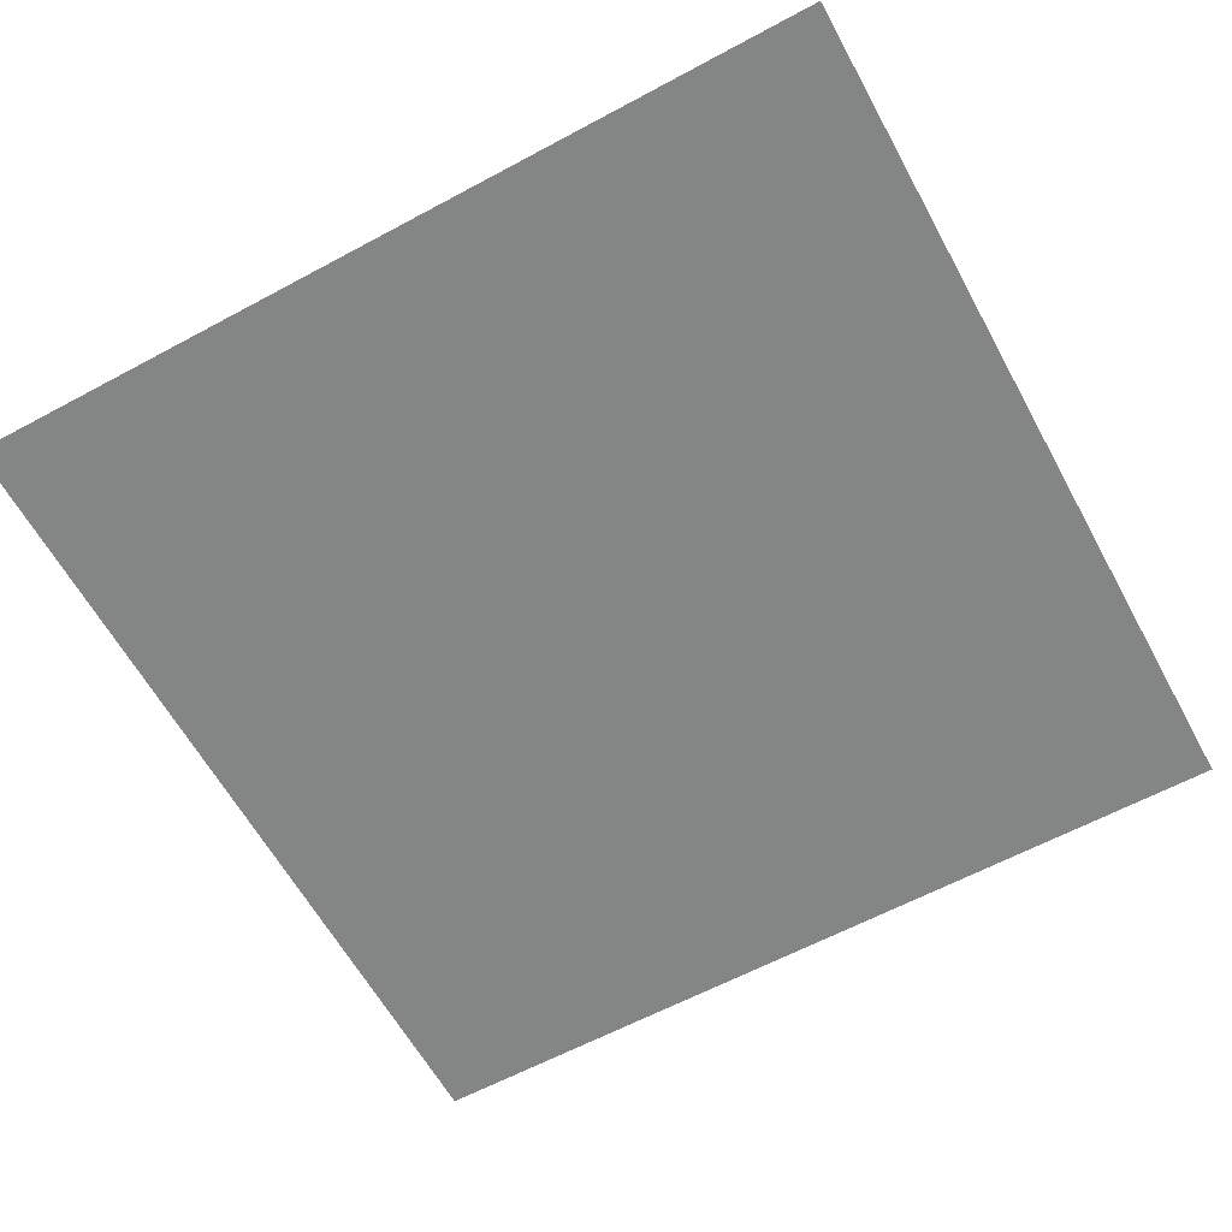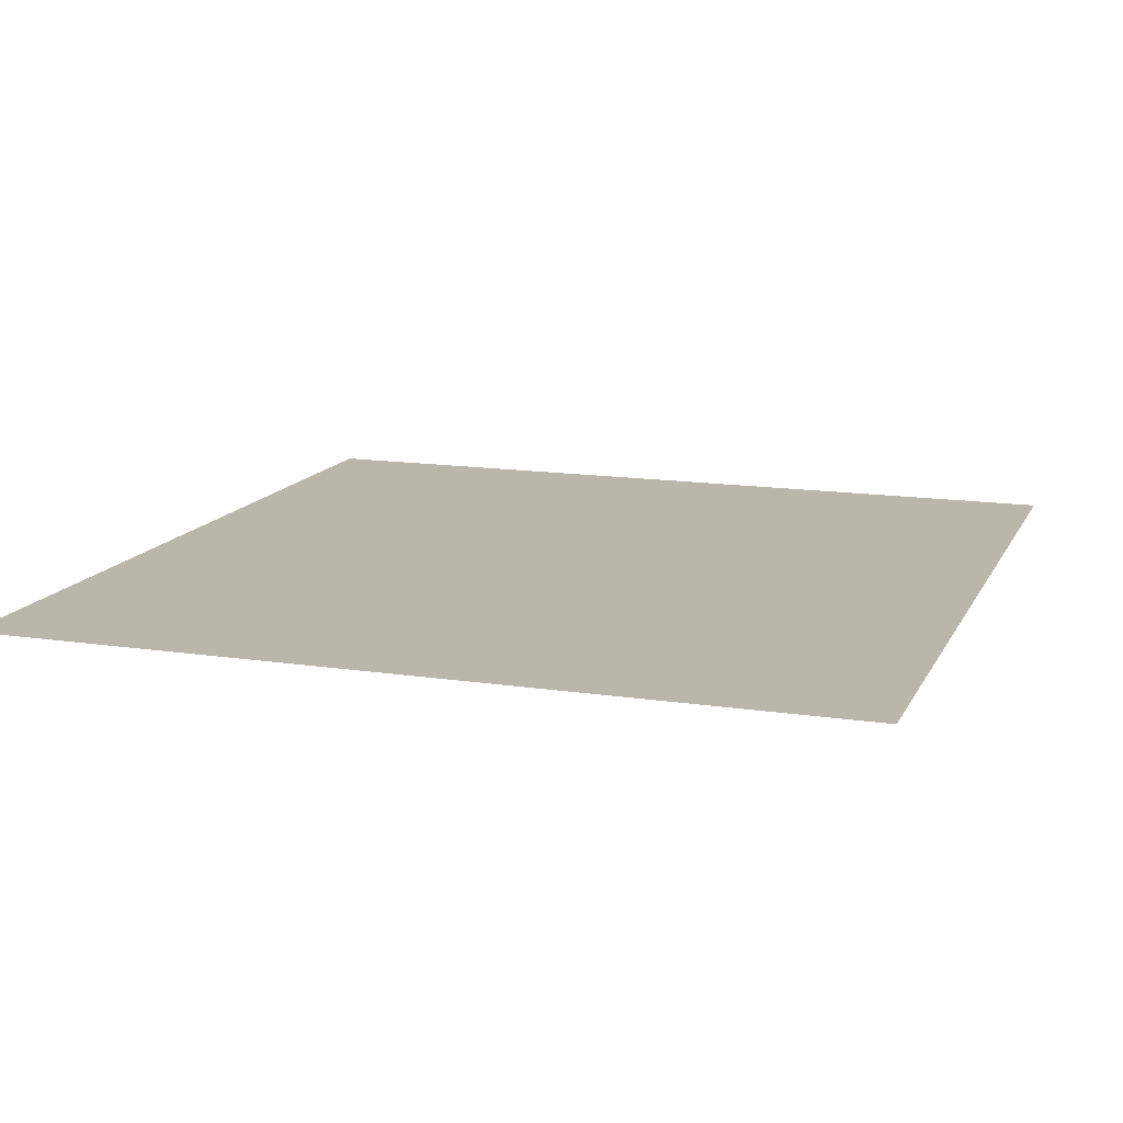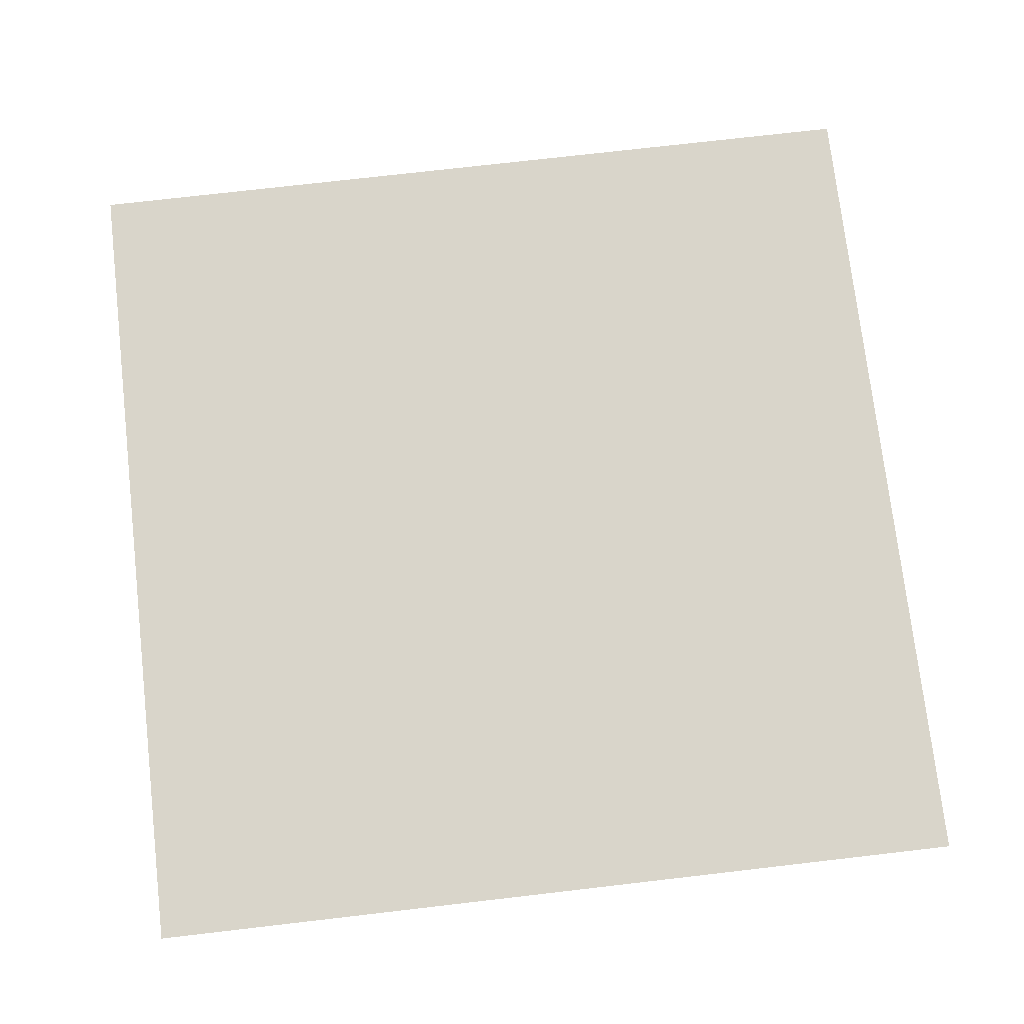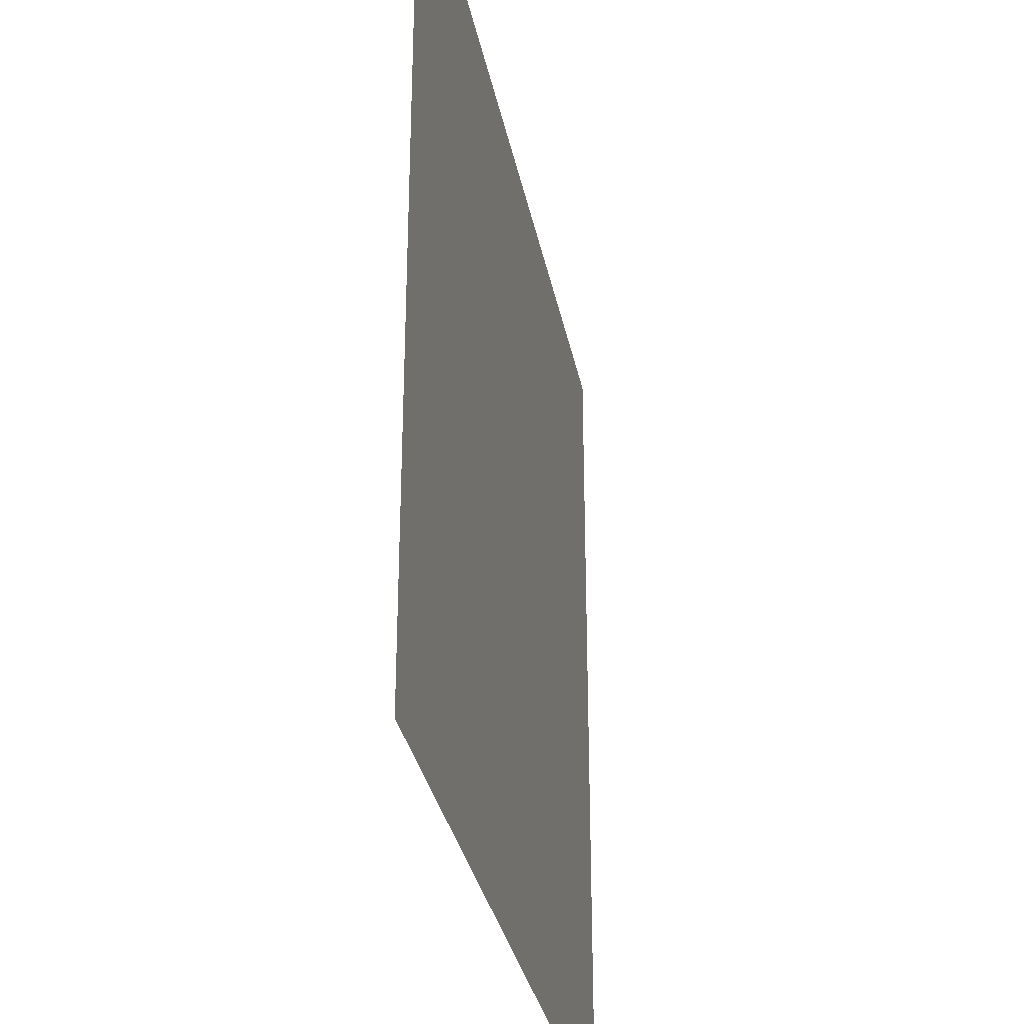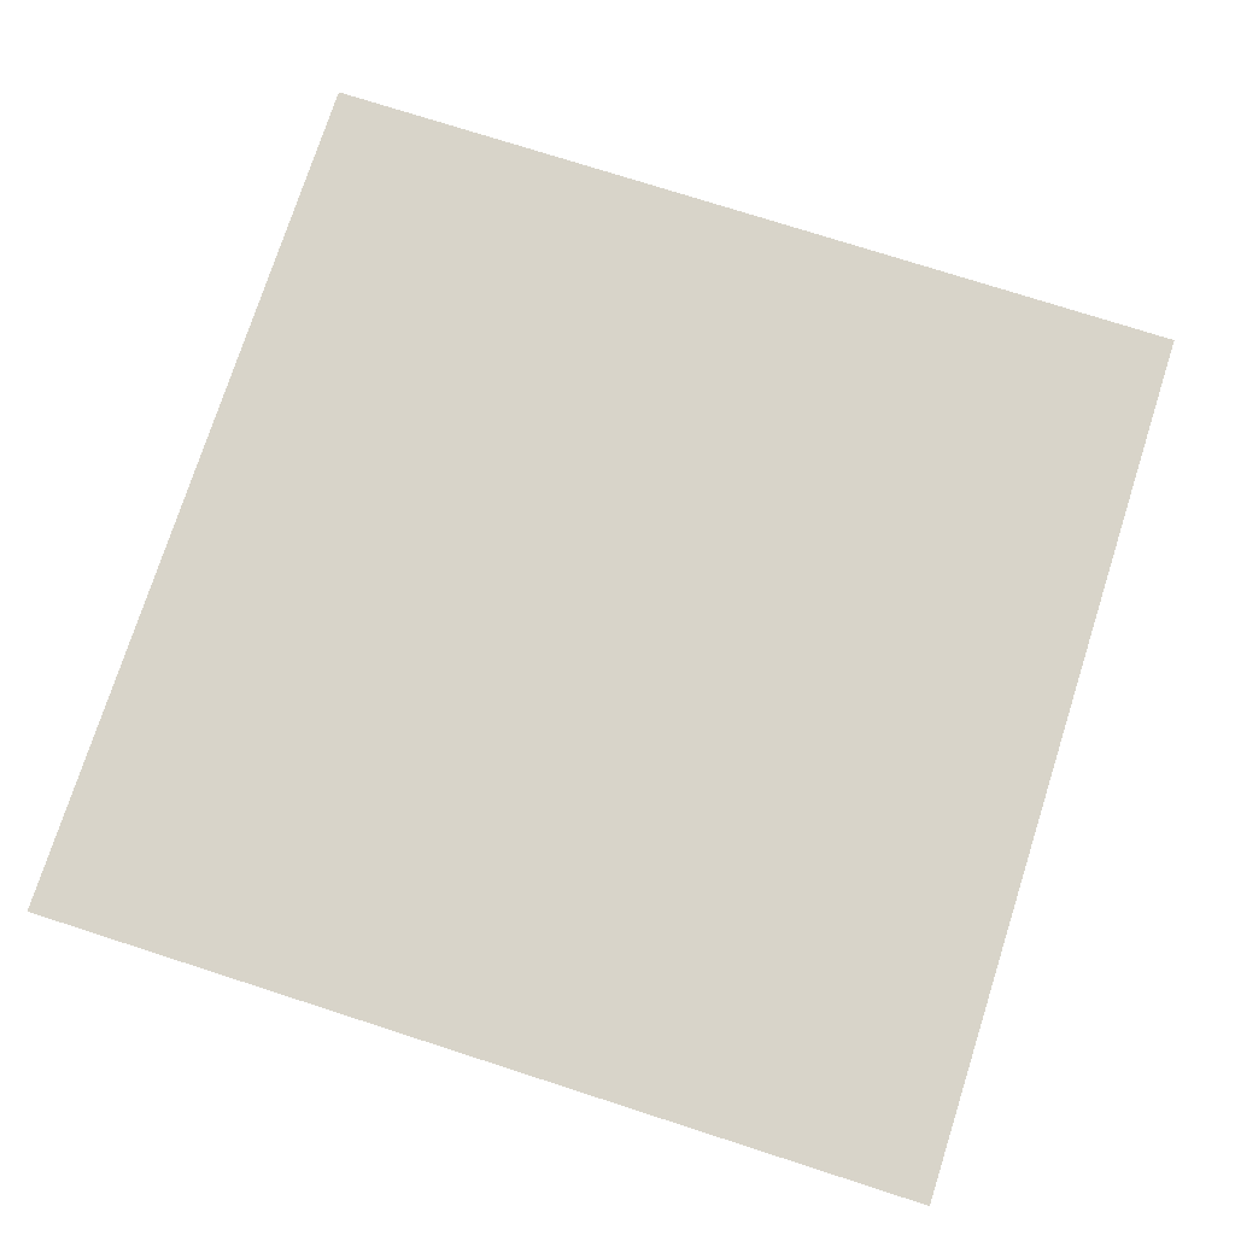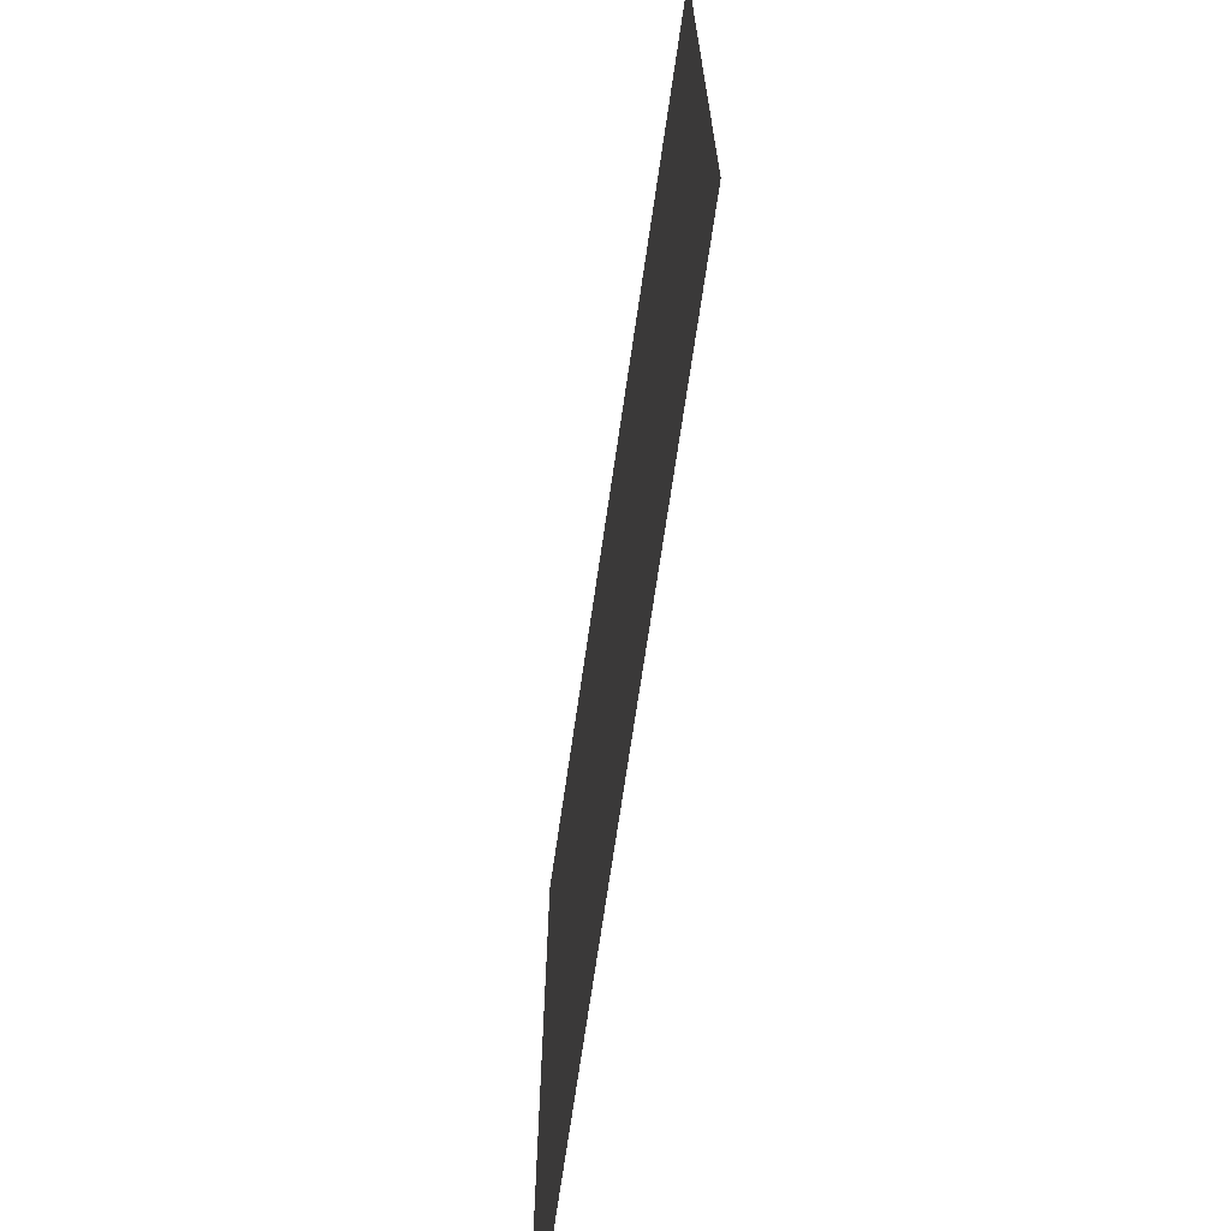
<metadata>
{"format":"obj","ext":"obj","renderer":"f3d","projection":"perspective","resolution":1024,"background":"white","views":[{"elev":-61.6,"azim":28.7,"up":"+Z"},{"elev":13.9,"azim":18.7,"up":"+Z"},{"elev":74.7,"azim":-6.6,"up":"+Z"},{"elev":-31.8,"azim":-79.1,"up":"+Y"},{"elev":75.7,"azim":17.8,"up":"+Z"},{"elev":-70.5,"azim":-98.3,"up":"+Y"}]}
</metadata>
<code>
v 0 -0.001994 0
v -0.001994 -0.001994 0
v -0.001994 0 0
v 0 0 0
g dungeon-lvl-1_mesh_tile_0079
f 1 2 3 4

</code>
